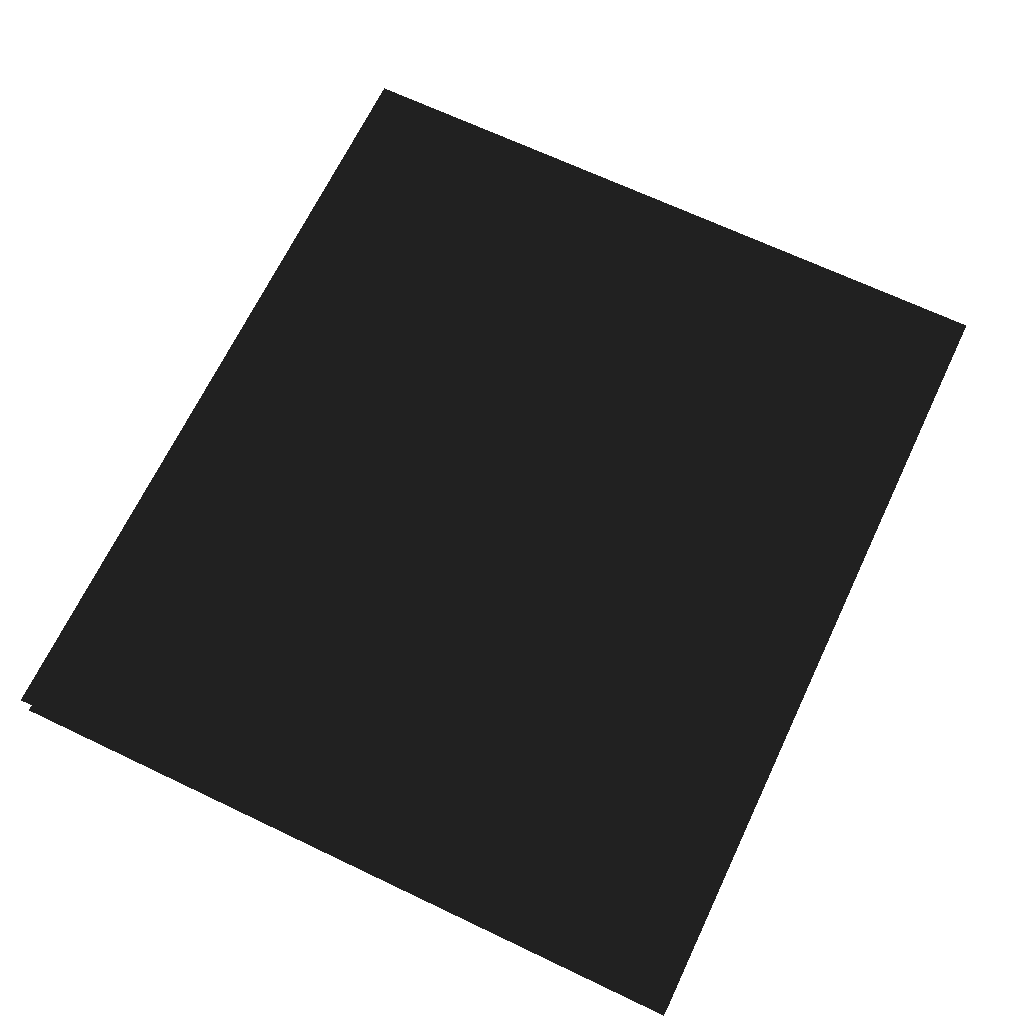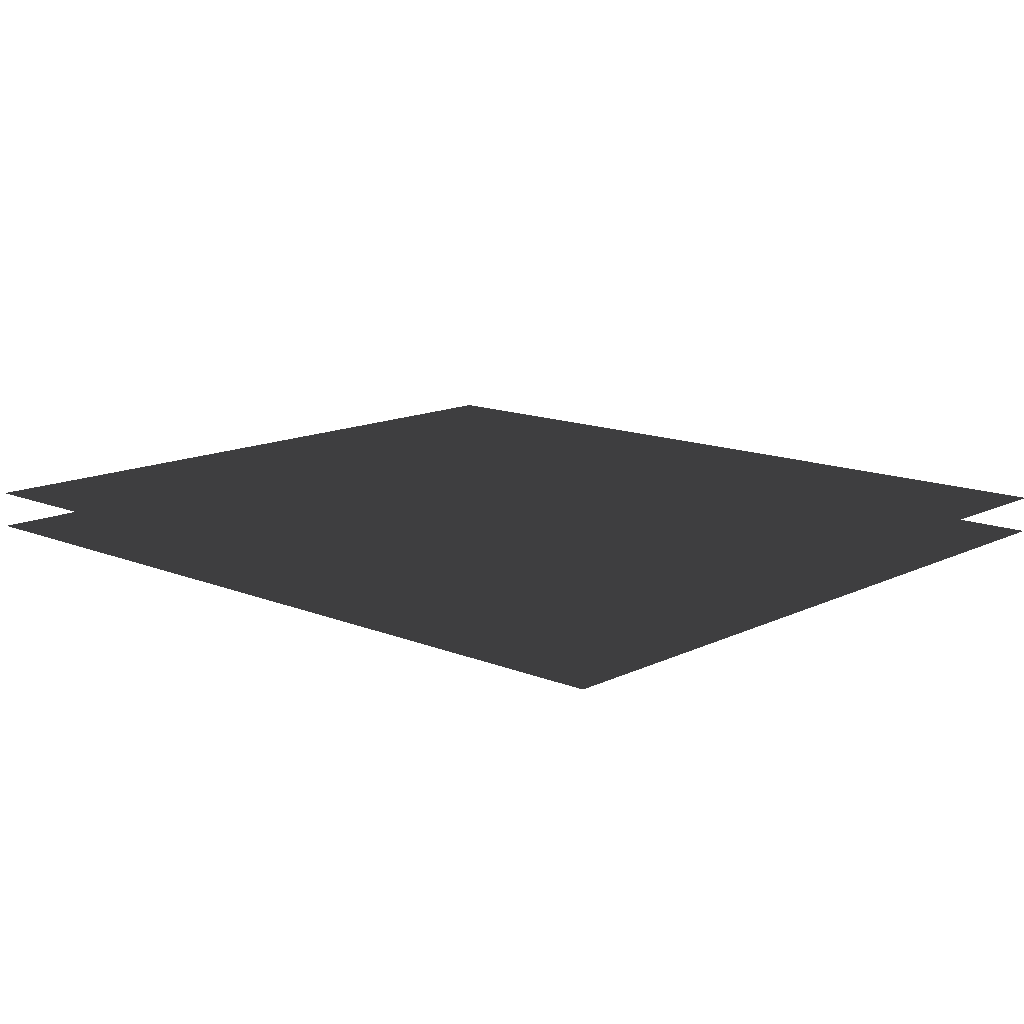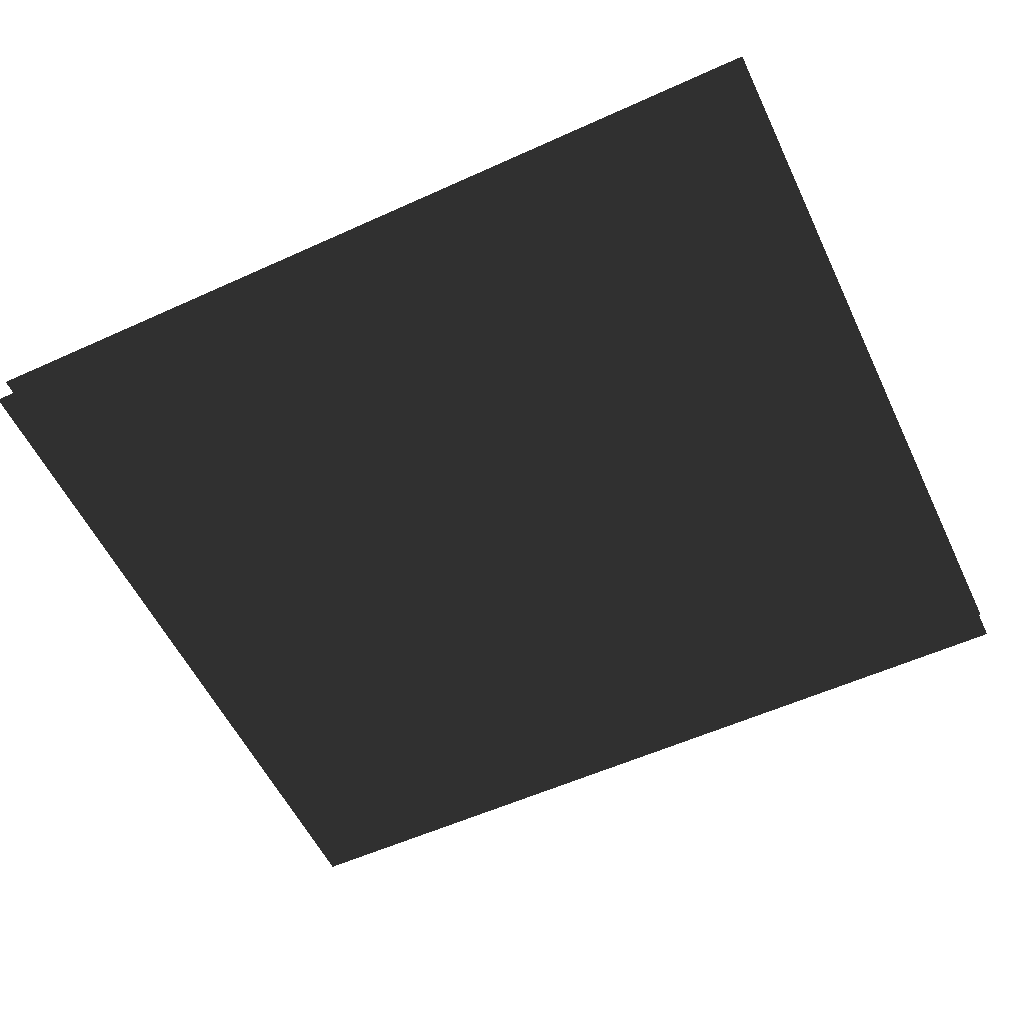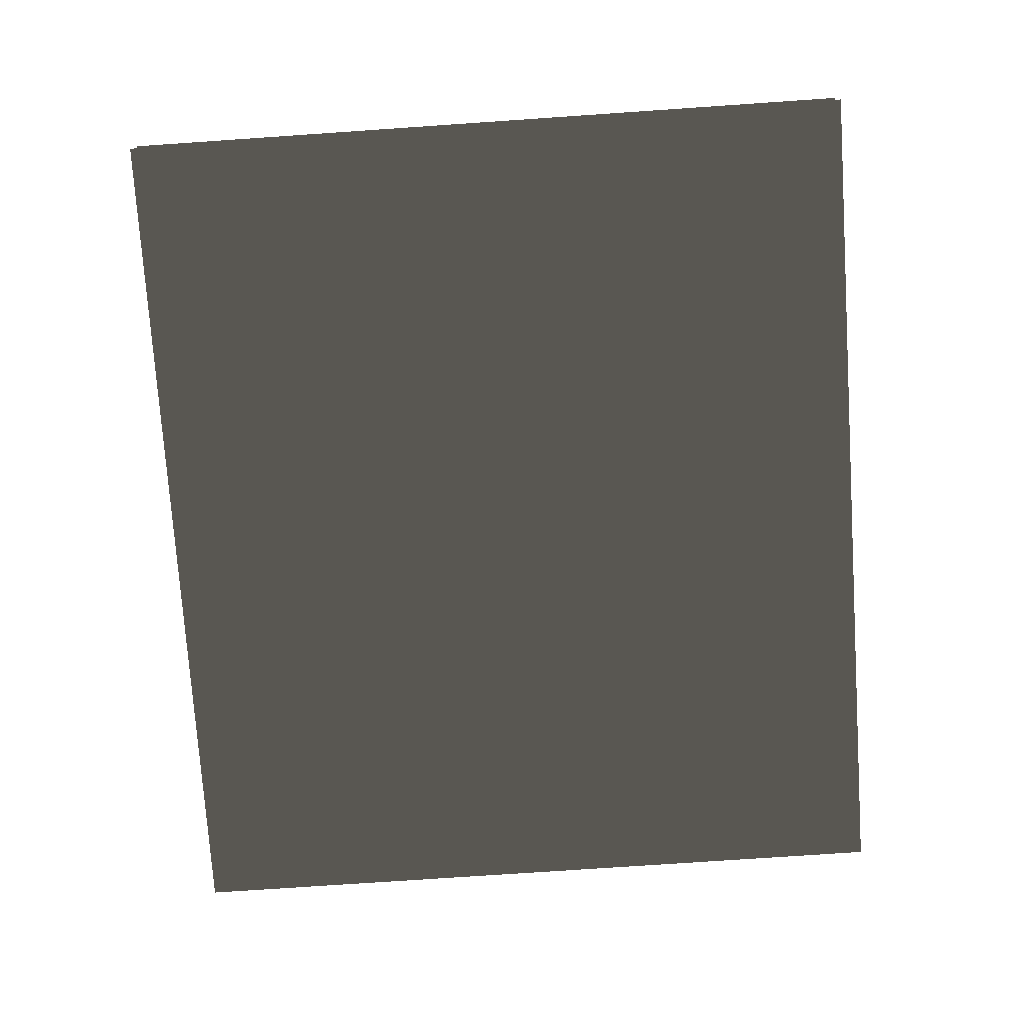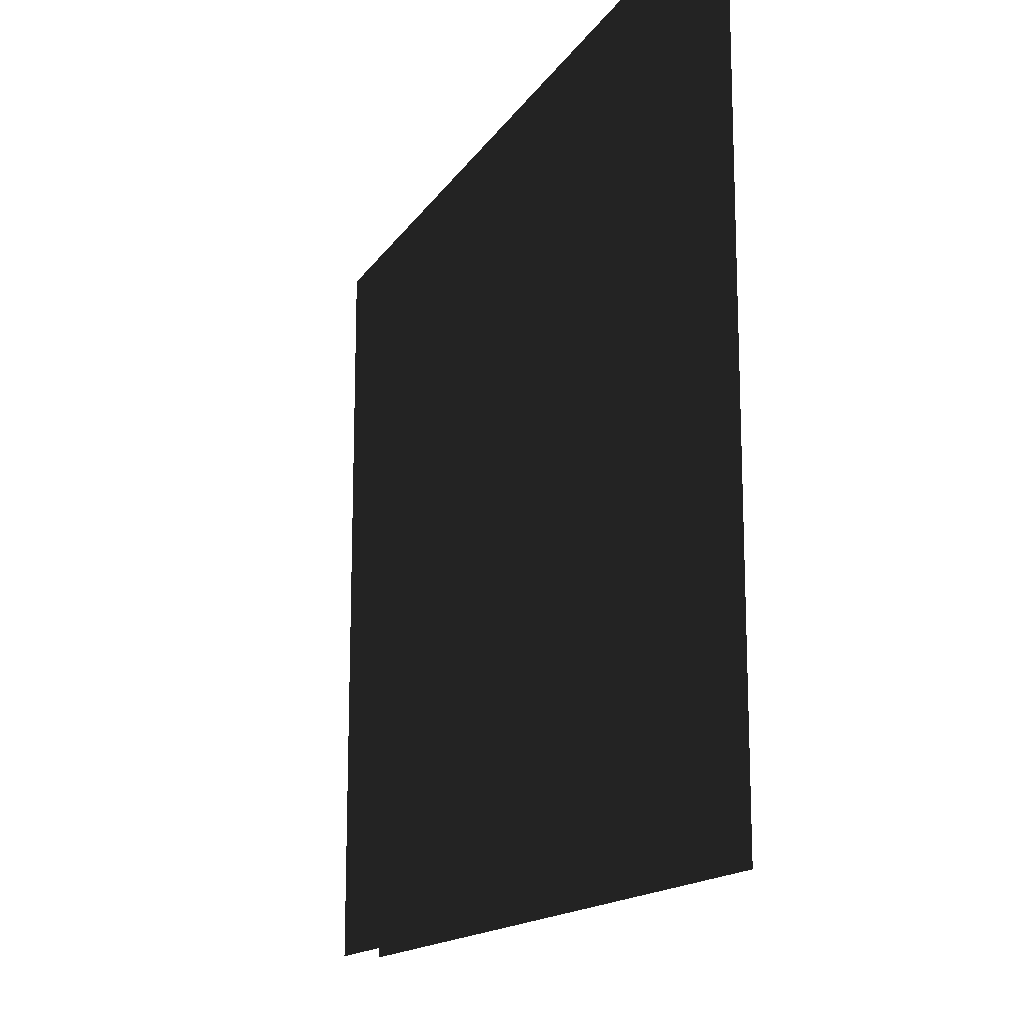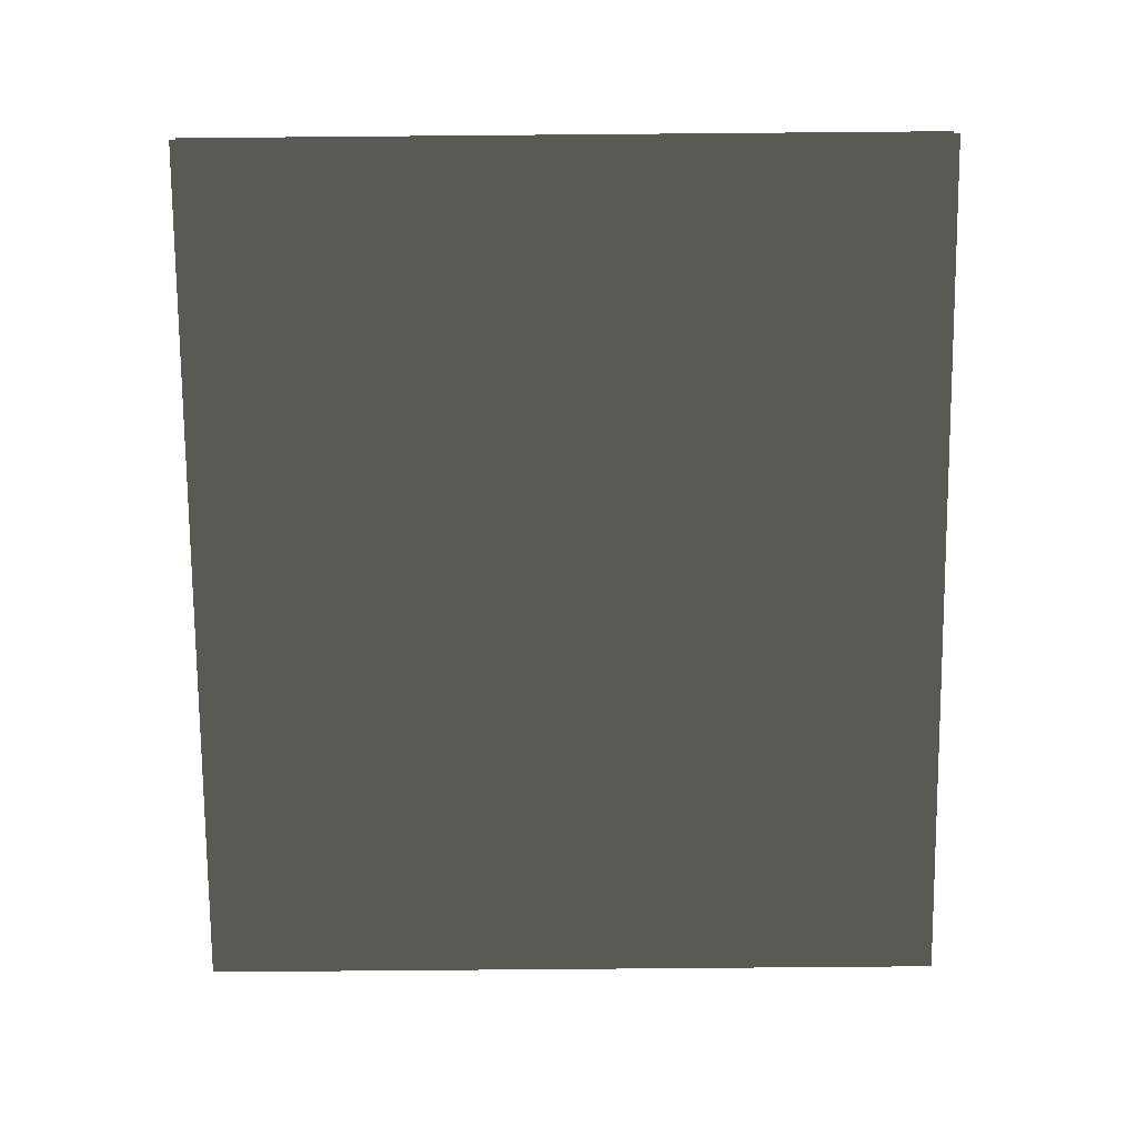
<metadata>
{"format":"obj","ext":"obj","renderer":"f3d","projection":"perspective","resolution":1024,"background":"white","views":[{"elev":67.8,"azim":115.5,"up":"+Z"},{"elev":13.4,"azim":42.7,"up":"+Z"},{"elev":-56.4,"azim":-154.6,"up":"+Z"},{"elev":-75.7,"azim":93.9,"up":"+Z"},{"elev":-15.2,"azim":68.3,"up":"+Y"},{"elev":-75.6,"azim":90.5,"up":"+Z"}]}
</metadata>
<code>
g Box154
v -19.73 0.6627 -2.421
v -56.11 31.64 -2.462
v -19.73 31.64 -2.421
v 26.61 68.96 -2.369
v 58.43 31.64 -2.333
v 26.61 31.64 -2.369
v 26.61 0.6627 2.69
v 58.43 31.64 2.726
v 26.61 31.64 2.69
v 26.61 68.96 2.69
v -19.72 31.64 2.637
v 58.43 0.6627 -2.333
v 26.61 0.6627 -2.369
v -56.11 0.6627 -2.462
v -56.11 68.96 -2.462
v -56.11 101.3 -2.462
v -19.73 101.3 -2.421
v -19.73 68.96 -2.421
v 26.61 101.3 -2.369
v 58.43 101.3 -2.333
v 58.43 68.96 -2.333
v -19.72 0.6627 2.637
v 58.43 0.6627 2.726
v 58.43 68.96 2.726
v 58.43 101.3 2.726
v 26.61 101.3 2.69
v -19.72 101.3 2.637
v -19.72 68.96 2.637
v -56.11 101.3 2.596
v -56.11 68.96 2.596
v -56.11 31.64 2.596
v -56.11 0.6627 2.596
f 3 1 2
f 6 4 5
f 9 7 8
f 9 10 11
f 6 12 13
f 2 1 14
f 15 3 2
f 18 16 17
f 21 19 20
f 12 6 5
f 9 22 7
f 8 7 23
f 24 9 8
f 10 25 26
f 28 26 27
f 22 9 11
f 30 27 29
f 11 28 31
f 32 11 31
f 11 32 22
f 4 17 19
f 18 6 3
f 6 13 3
f 3 13 1
f 4 19 21
f 5 4 21
f 18 17 4
f 6 18 4
f 15 16 18
f 3 15 18
f 28 27 30
f 31 28 30
f 10 26 28
f 11 10 28
f 24 25 10
f 9 24 10

</code>
